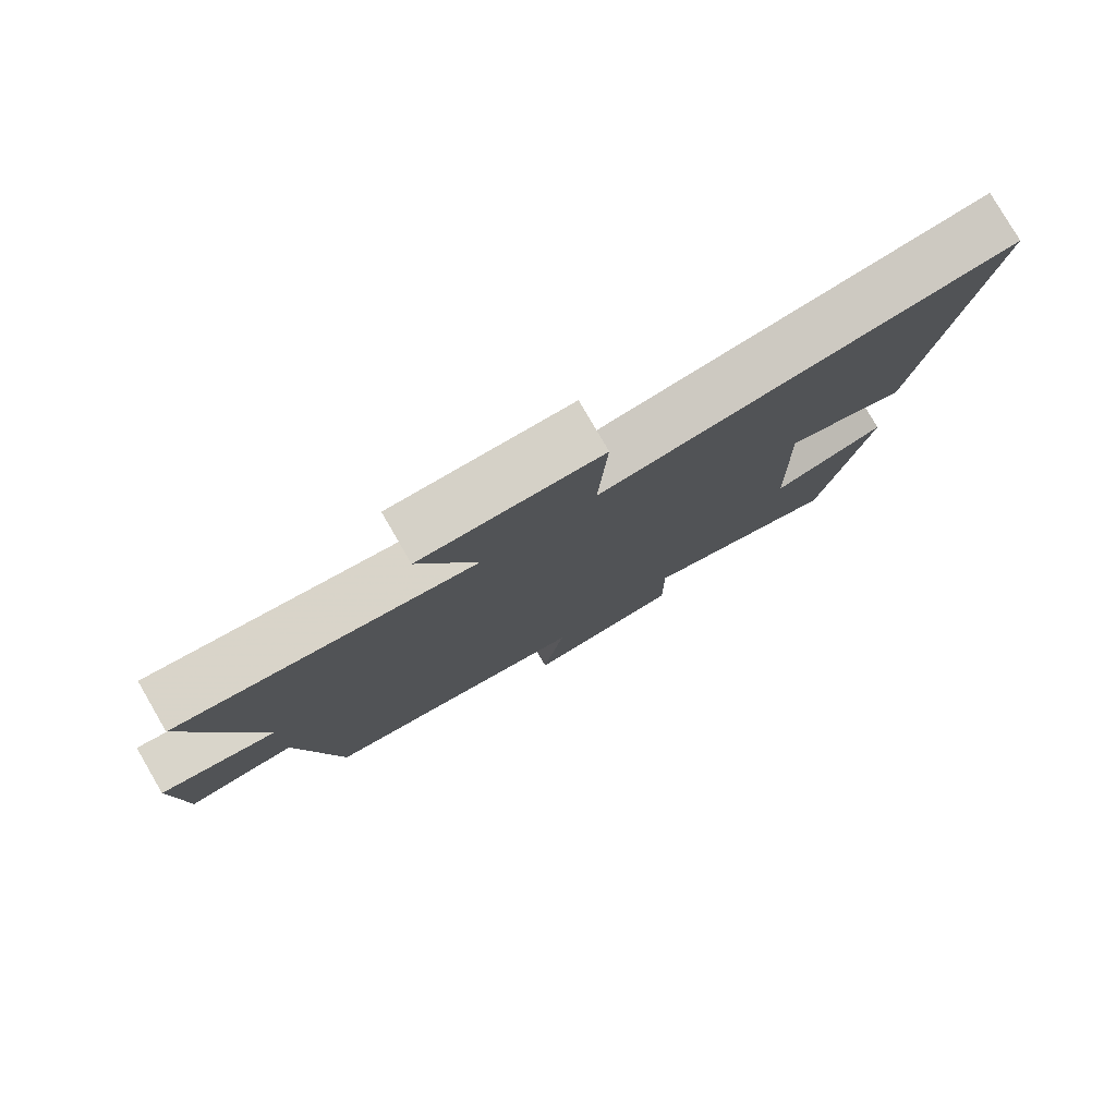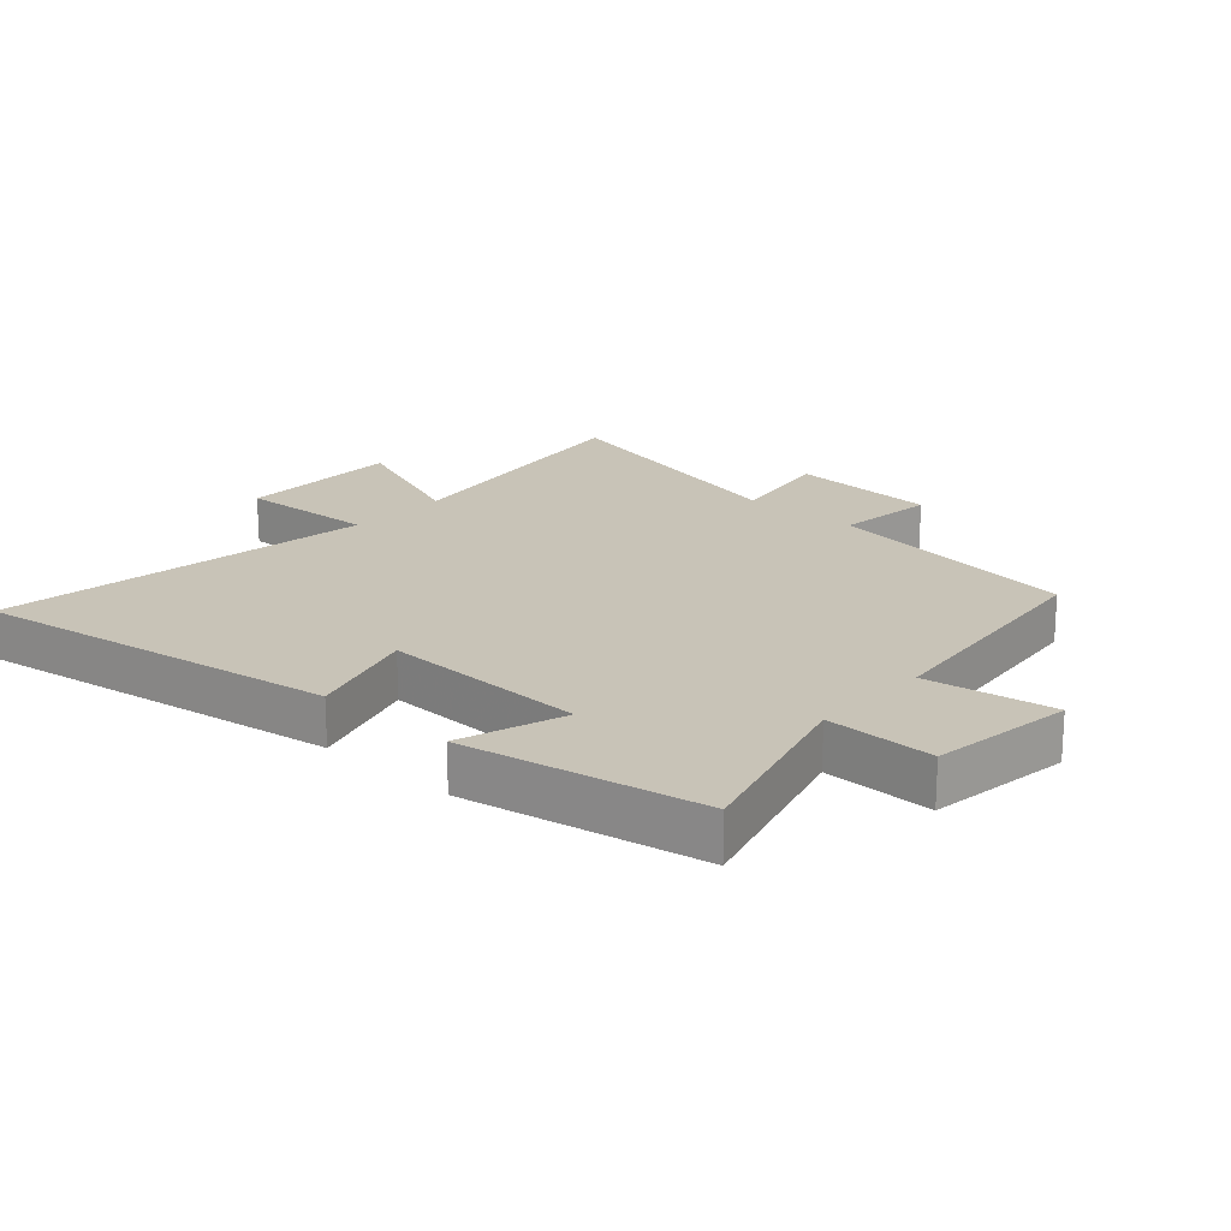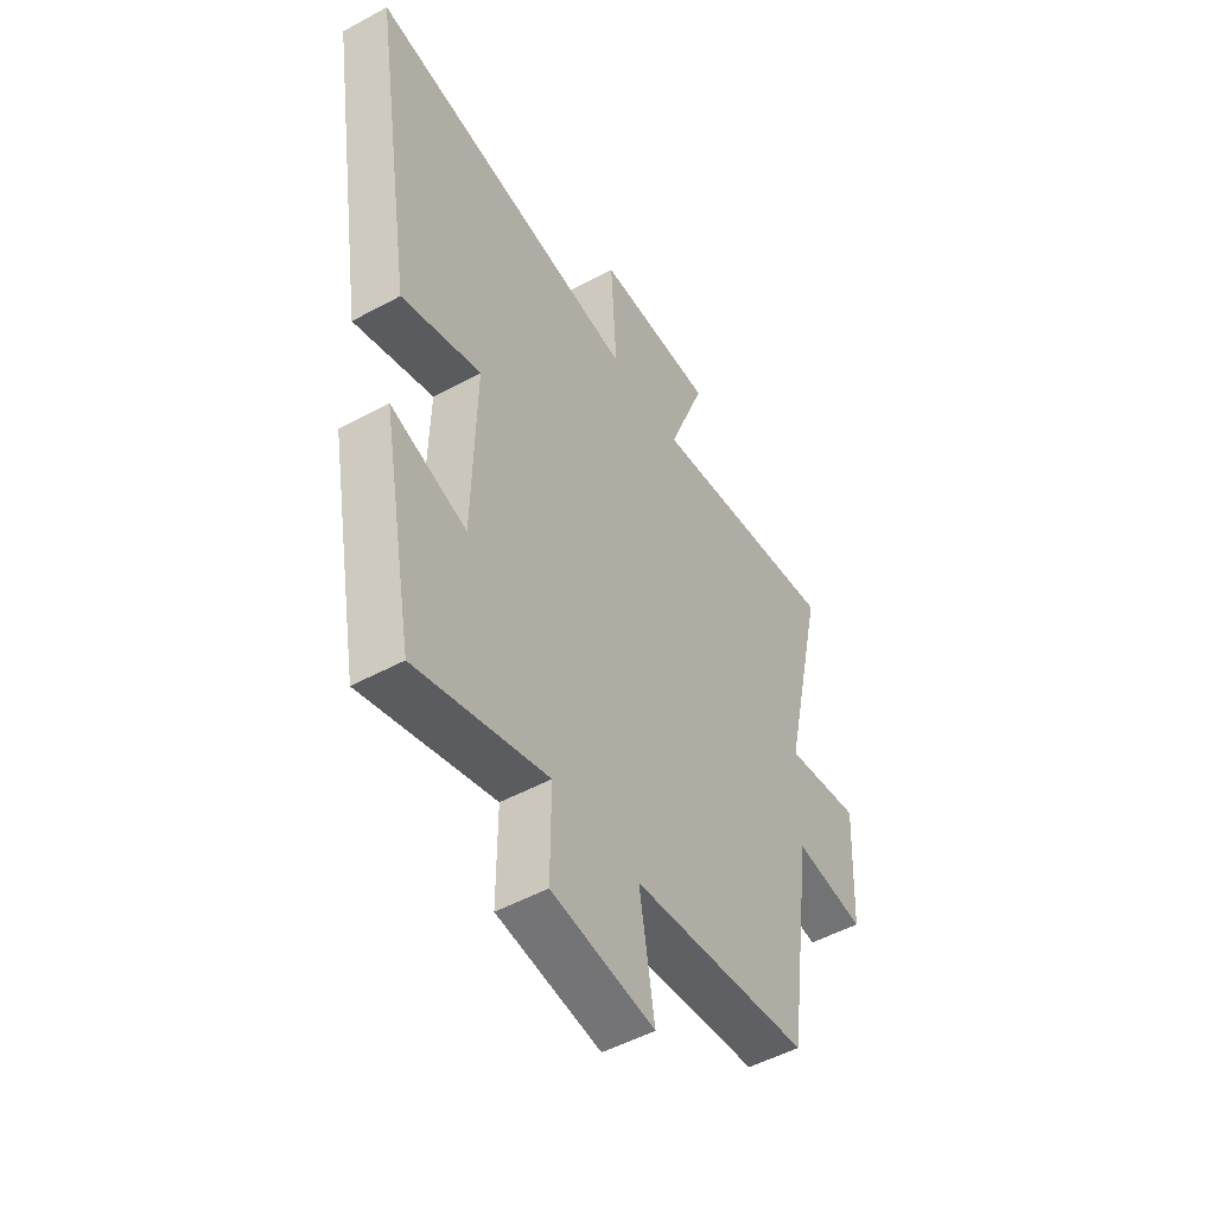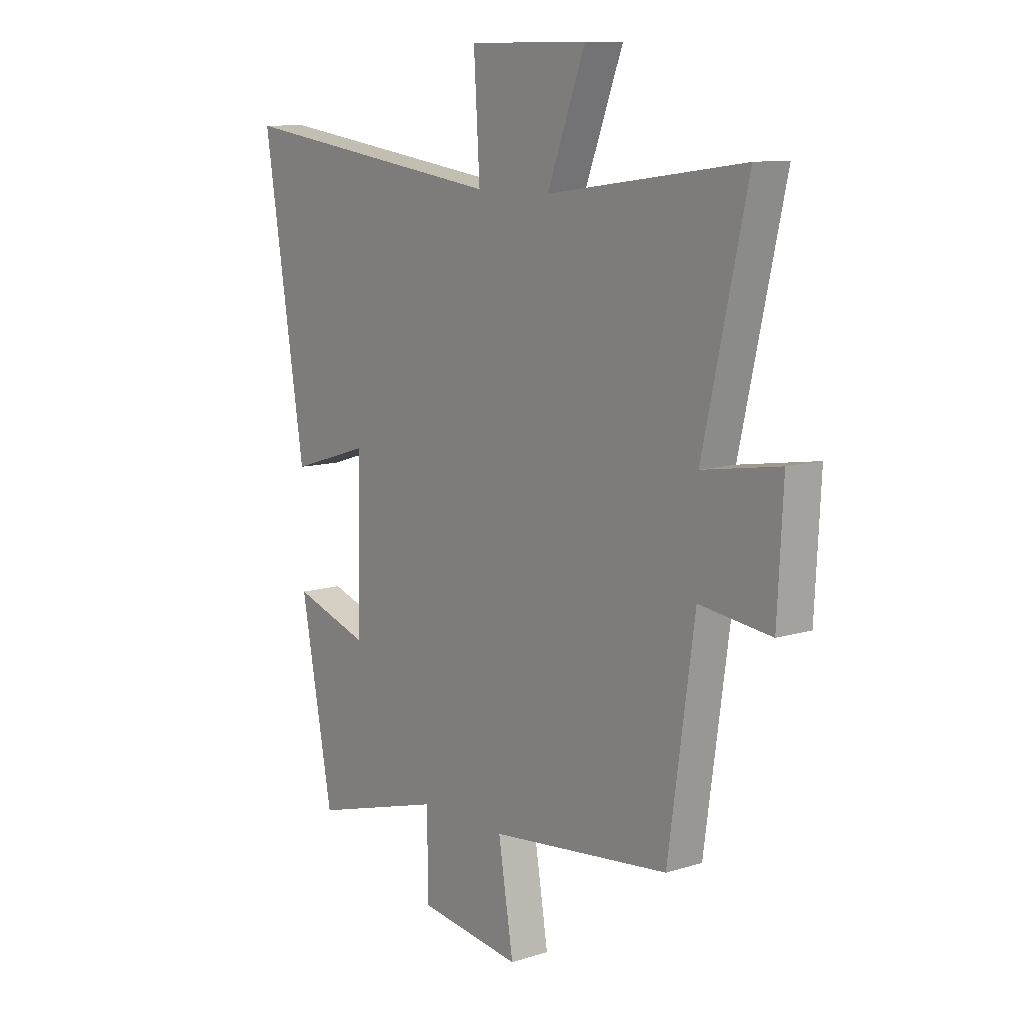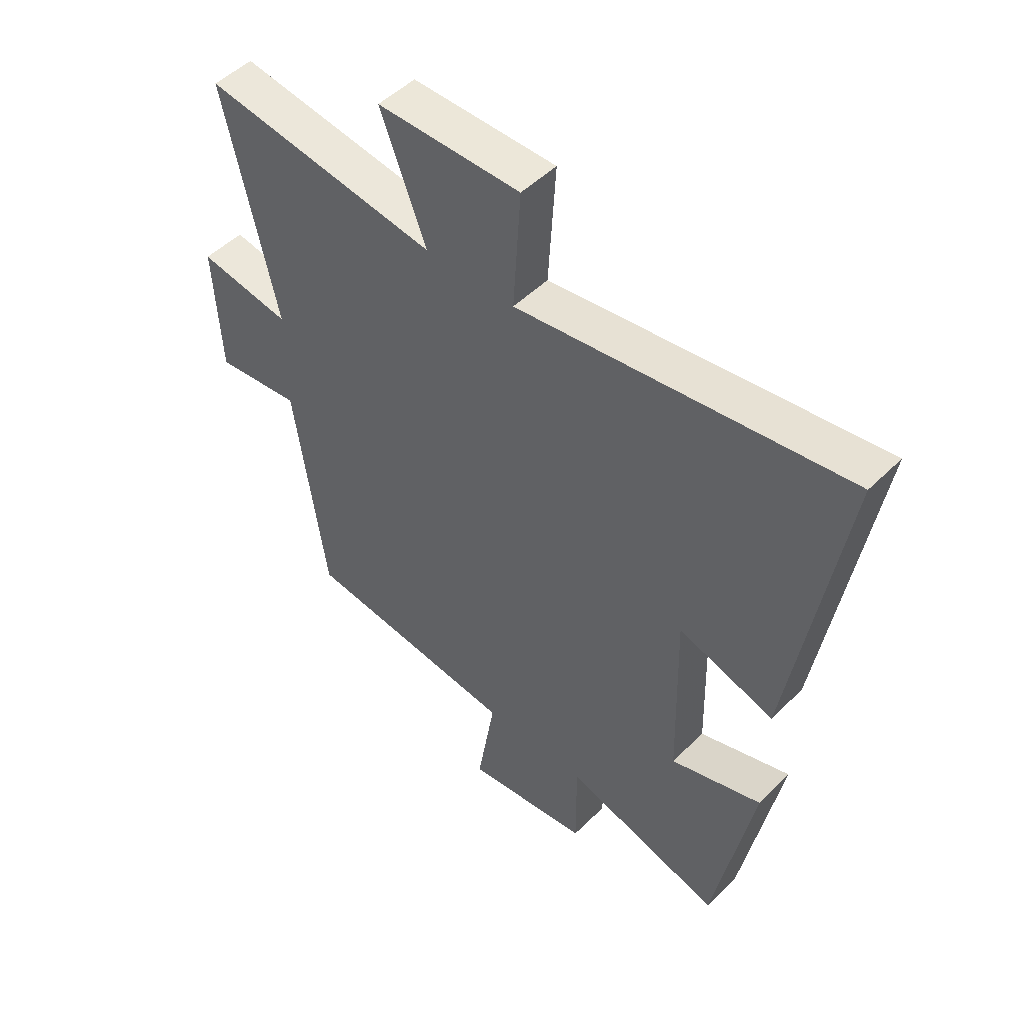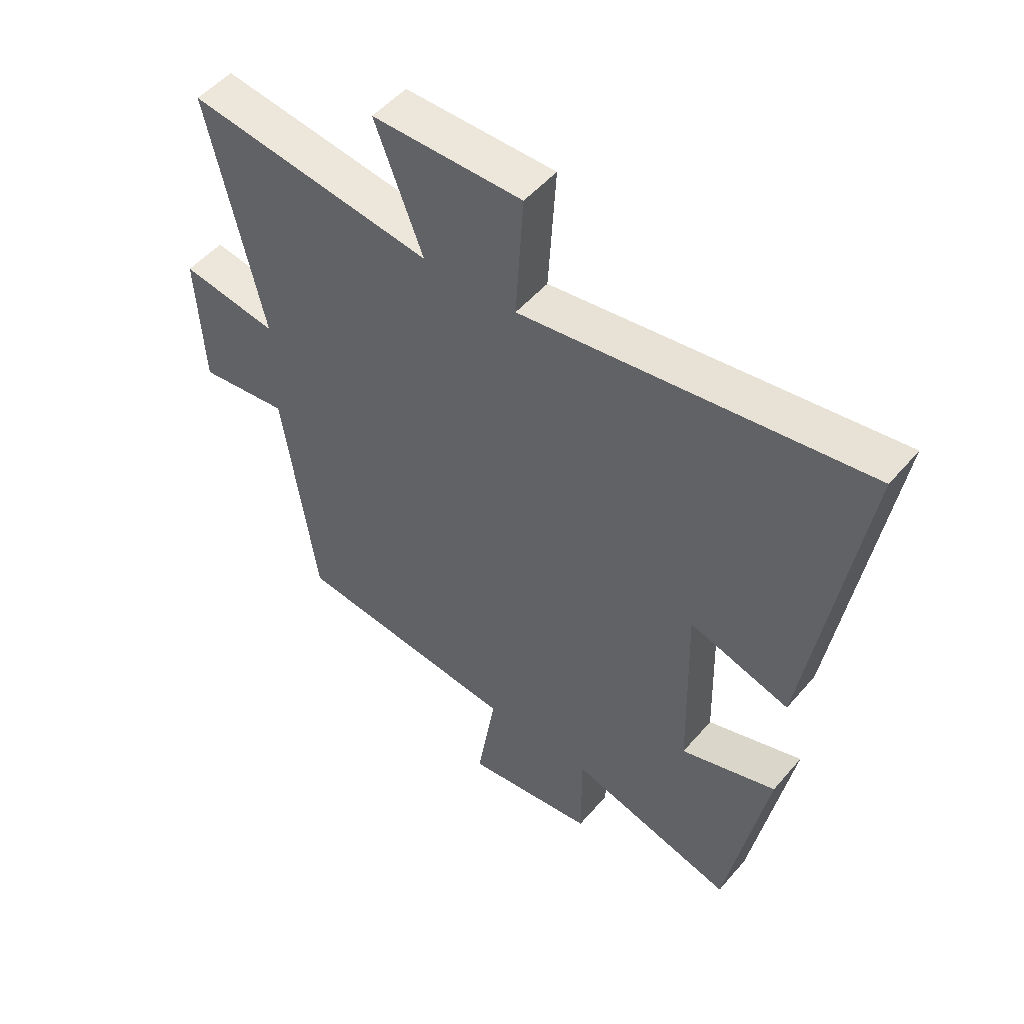
<metadata>
{"format":"obj","ext":"obj","renderer":"f3d","projection":"perspective","resolution":1024,"background":"white","views":[{"elev":79.6,"azim":-30.2,"up":"+Z"},{"elev":19.8,"azim":132.2,"up":"+Y"},{"elev":-50.2,"azim":120.9,"up":"+Z"},{"elev":10.6,"azim":-127.9,"up":"+Z"},{"elev":49.7,"azim":42.7,"up":"+Z"},{"elev":50.9,"azim":39.0,"up":"+Z"}]}
</metadata>
<code>
v 0.43 0.07 -0.583
v 0.141 0.07 -0.5
v 0.142 0.07 -0.672
v -0.084 0.07 -0.702
v -0.051 0.07 -0.5
v -0.443 0.07 -0.456
v -0.5 0.07 -0.05
v -0.656 0.07 -0.069
v -0.668 0.07 0.165
v -0.5 0.07 0.138
v -0.595 0.07 0.559
v -0.168 0.07 0.5
v -0.251 0.07 0.716
v 0.009 0.07 0.716
v -0.004 0.07 0.5
v 0.591 0.07 0.583
v 0.5 0.07 0.01
v 0.326 0.07 0.064
v 0.334 0.07 -0.262
v 0.5 0.07 -0.208
v 0.43 0 -0.583
v 0.141 0 -0.5
v 0.142 0 -0.672
v -0.084 0 -0.702
v -0.051 0 -0.5
v -0.443 0 -0.456
v -0.5 0 -0.05
v -0.656 0 -0.069
v -0.668 0 0.165
v -0.5 0 0.138
v -0.595 0 0.559
v -0.168 0 0.5
v -0.251 0 0.716
v 0.009 0 0.716
v -0.004 0 0.5
v 0.591 0 0.583
v 0.5 0 0.01
v 0.326 0 0.064
v 0.334 0 -0.262
v 0.5 0 -0.208
f 19 20 1 2
f 18 19 2
f 15 16 17 18
f 15 18 2
f 12 13 14 15
f 12 15 2 3
f 10 11 12 3
f 7 8 9 10
f 5 6 7 10
f 5 10 3
f 3 4 5
f 22 21 40 39
f 22 39 38
f 38 37 36 35
f 22 38 35
f 35 34 33 32
f 23 22 35 32
f 23 32 31 30
f 30 29 28 27
f 30 27 26 25
f 23 30 25
f 25 24 23
f 1 21 22 2
f 2 22 23 3
f 3 23 24 4
f 4 24 25 5
f 5 25 26 6
f 6 26 27 7
f 7 27 28 8
f 8 28 29 9
f 9 29 30 10
f 10 30 31 11
f 11 31 32 12
f 12 32 33 13
f 13 33 34 14
f 14 34 35 15
f 15 35 36 16
f 16 36 37 17
f 17 37 38 18
f 18 38 39 19
f 19 39 40 20
f 20 40 21 1

</code>
